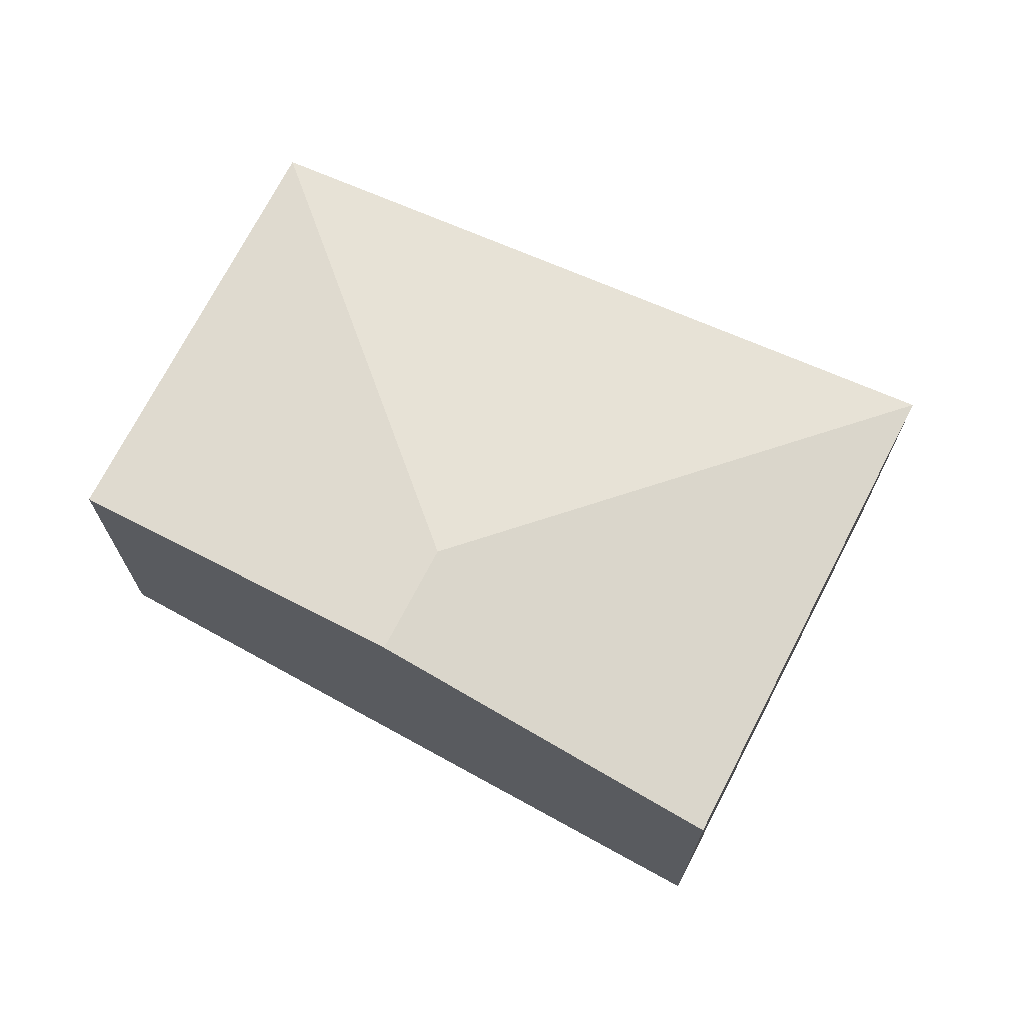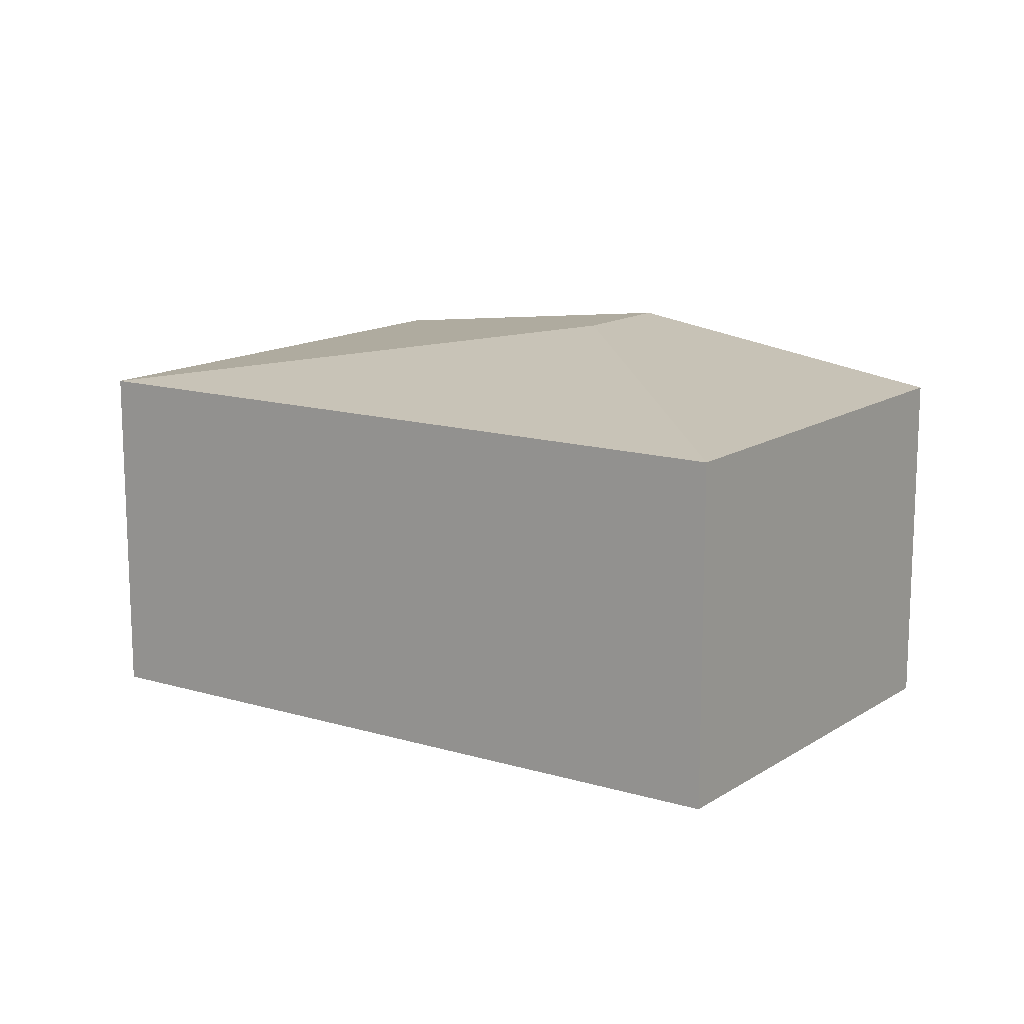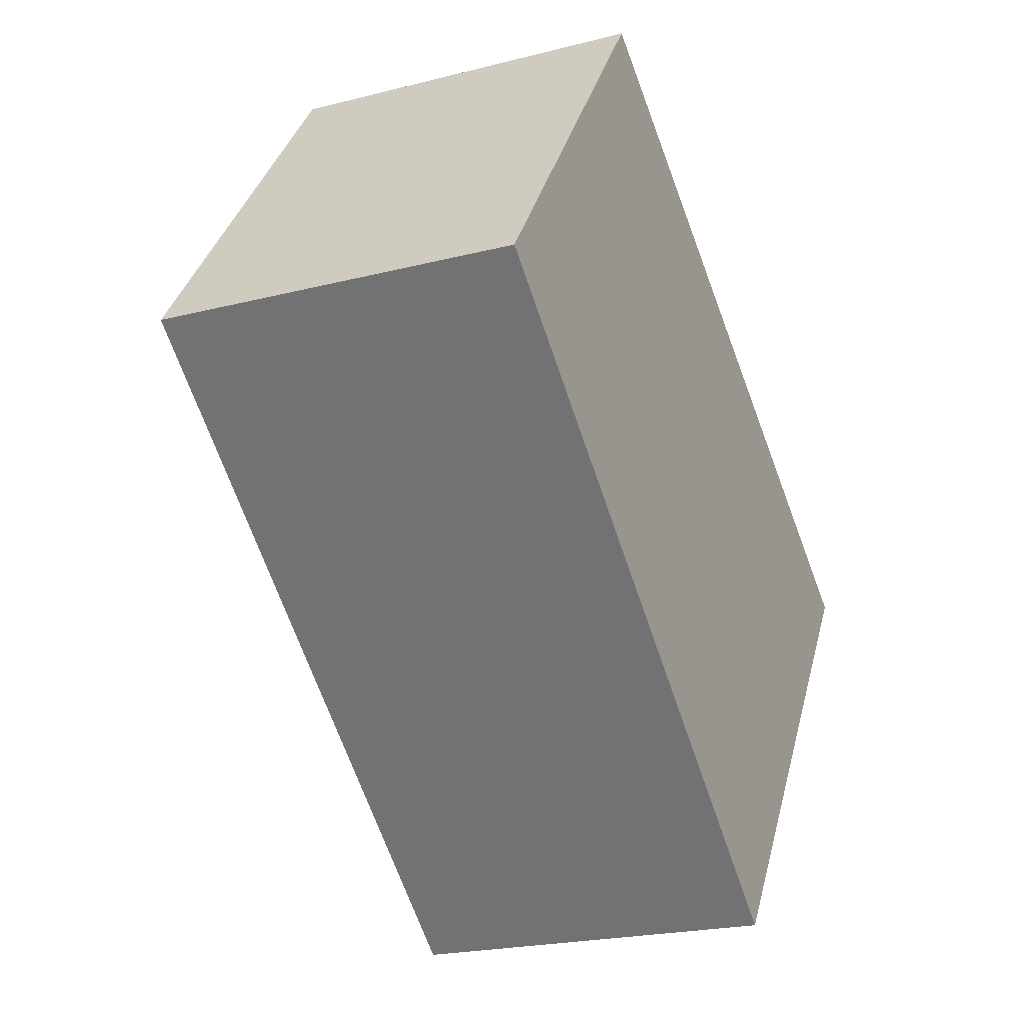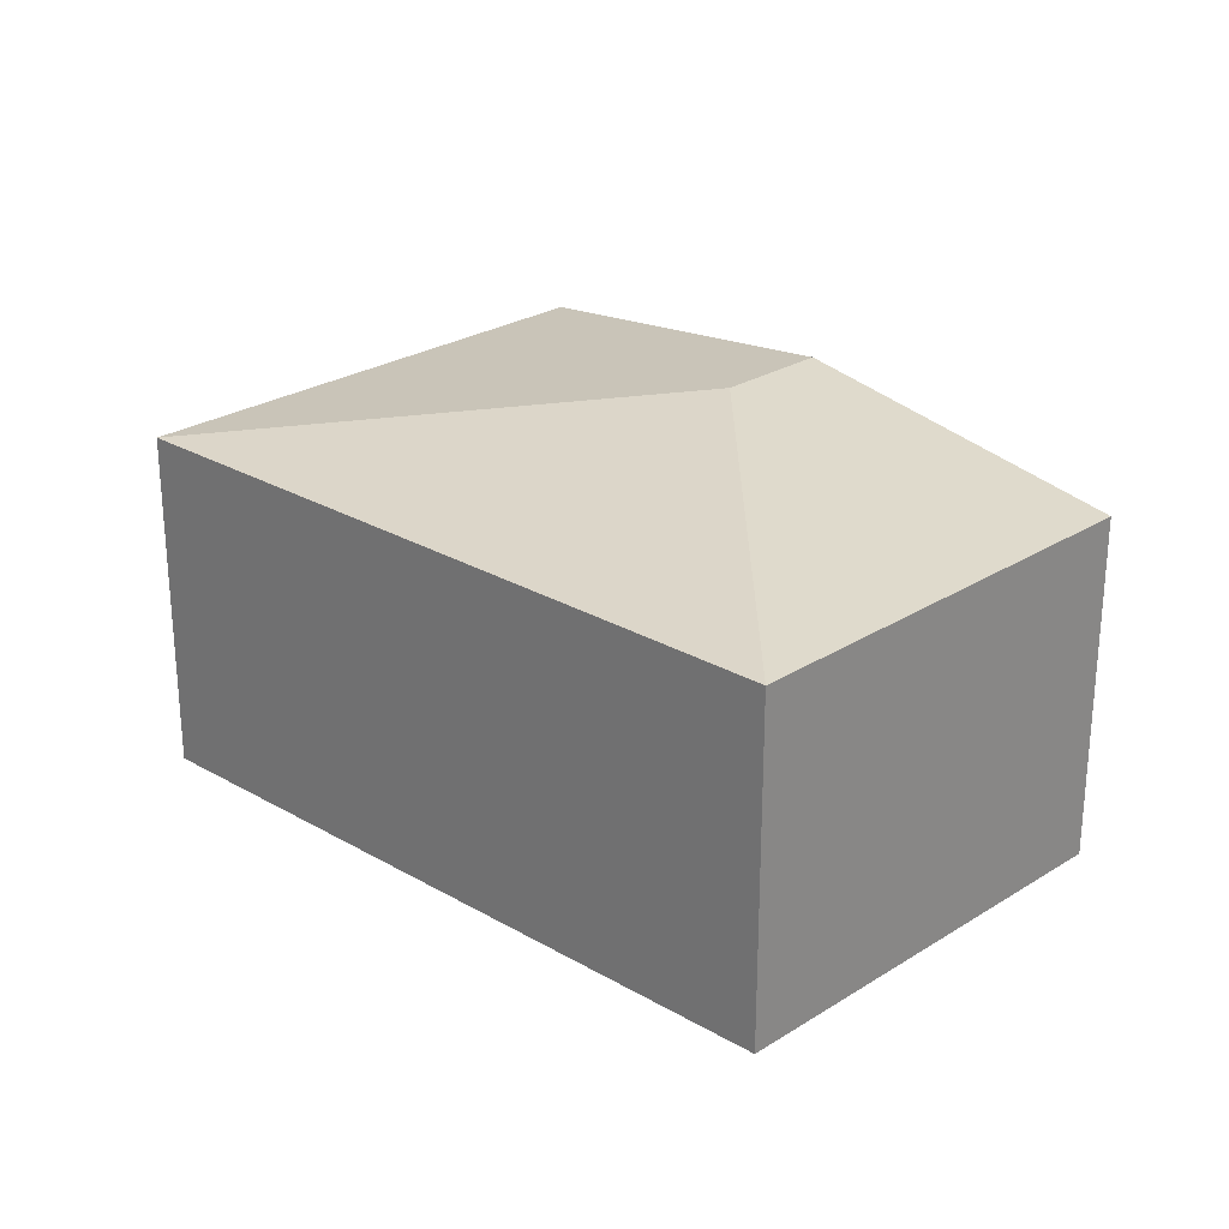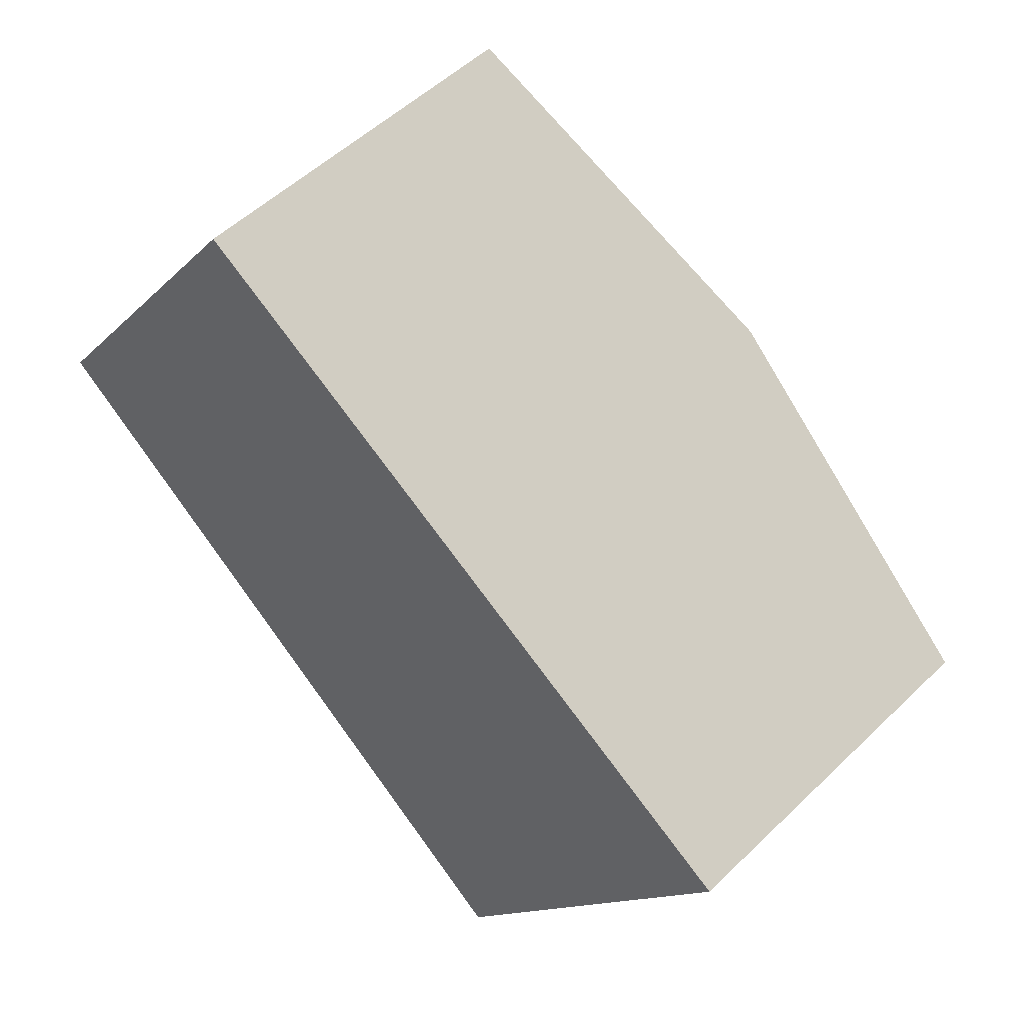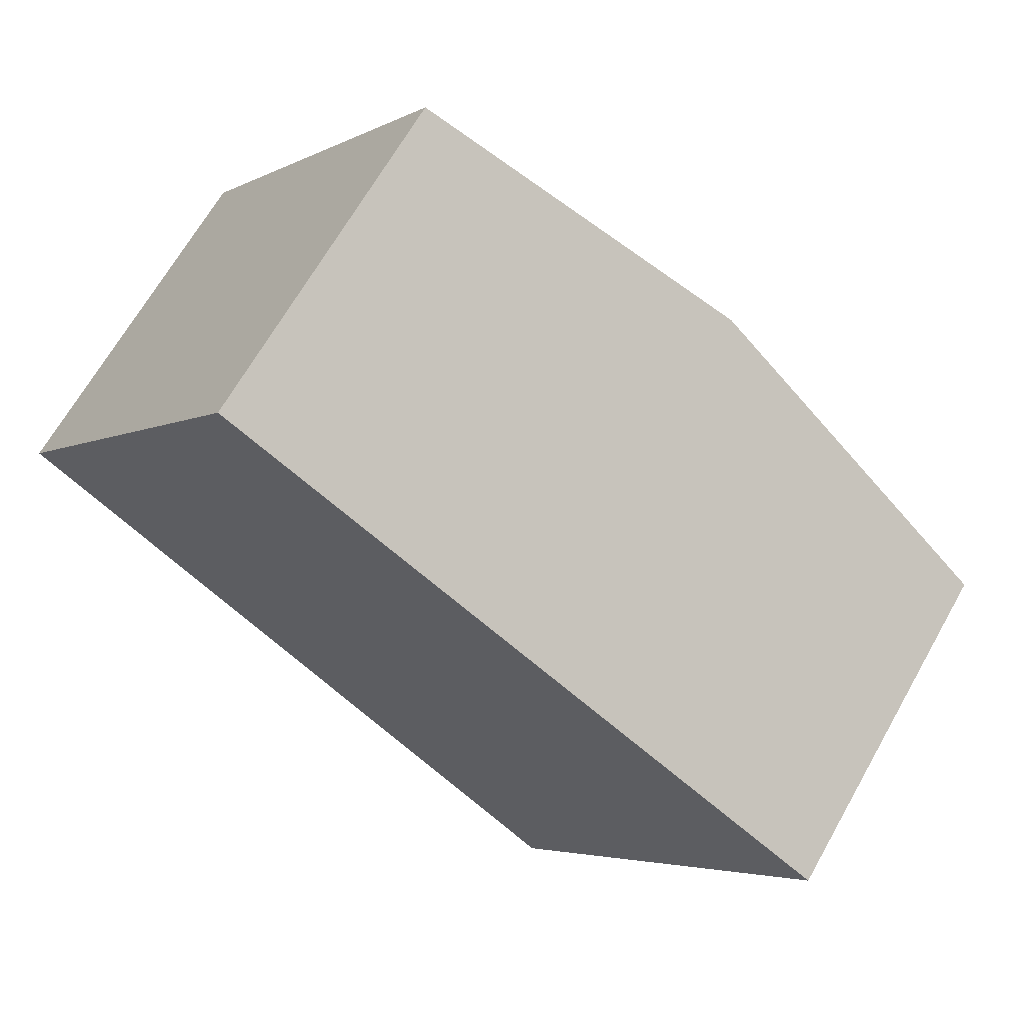
<metadata>
{"format":"obj","ext":"obj","renderer":"f3d","projection":"perspective","resolution":1024,"background":"white","views":[{"elev":71.0,"azim":62.4,"up":"+Y"},{"elev":14.4,"azim":-108.0,"up":"+Y"},{"elev":-22.0,"azim":-65.9,"up":"+Z"},{"elev":26.6,"azim":-98.9,"up":"+Y"},{"elev":51.8,"azim":43.8,"up":"+Z"},{"elev":66.9,"azim":29.5,"up":"+Z"}]}
</metadata>
<code>
v  4.119 3.257 0.573
v  6.809 2.87 -0.882
v  4.738 2.87 -3.84
v  6.908 2.87 -0.741
v  7.015 2.87 -0.588
v  7.199 2.87 -0.325
v  7.074 2.889 -0.242
v  4.666 3.257 1.354
v  4.649 3.257 1.33
v  0 2.87 1.757e-16
v  2.158 2.874 3.016
v  4.411 3.218 1.523
v  4.738 2.351e-16 -3.84
v  0 0 0
v  2.158 -1.847e-16 3.016
v  4.411 -9.326e-17 1.523
v  4.666 -8.291e-17 1.354
v  7.074 1.482e-17 -0.242
v  7.199 1.99e-17 -0.325
v  6.809 5.401e-17 -0.882
v  7.015 3.6e-17 -0.588
v  6.908 4.537e-17 -0.741
g defaultobject
f 1 2 3
f 2 1 4
f 4 1 5
f 5 1 6
f 6 1 7
f 7 1 8
f 8 1 9
f 1 3 10
f 11 1 10
f 1 11 12
f 1 12 9
f 9 12 8
f 13 10 3
f 10 13 14
f 10 15 11
f 15 10 14
f 15 12 11
f 12 15 8
f 8 15 7
f 7 15 16
f 7 16 17
f 7 17 18
f 7 18 6
f 6 18 19
f 19 5 6
f 5 19 4
f 4 19 2
f 2 19 3
f 3 19 20
f 3 20 13
f 20 19 21
f 20 21 22
f 18 21 19
f 21 18 22
f 22 18 20
f 20 18 13
f 13 18 14
f 14 18 17
f 14 17 16
f 14 16 15

</code>
